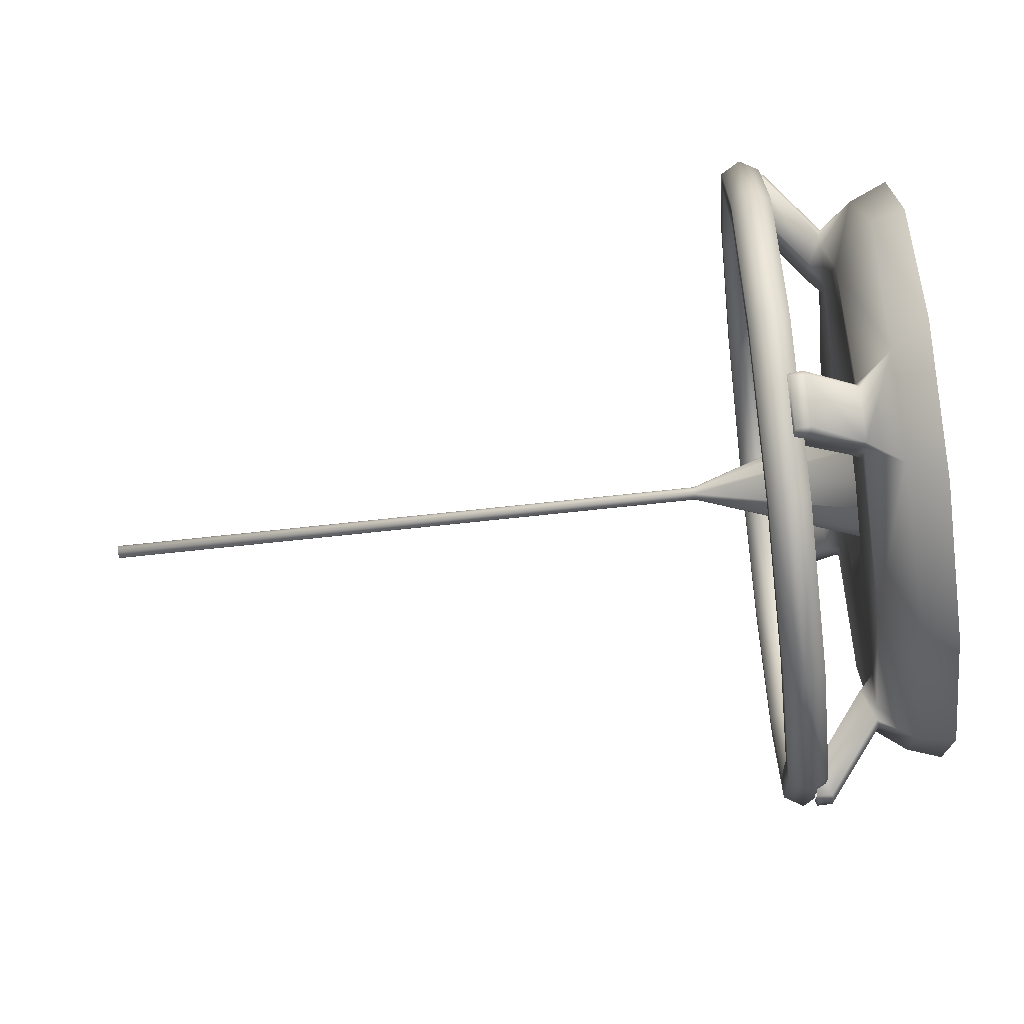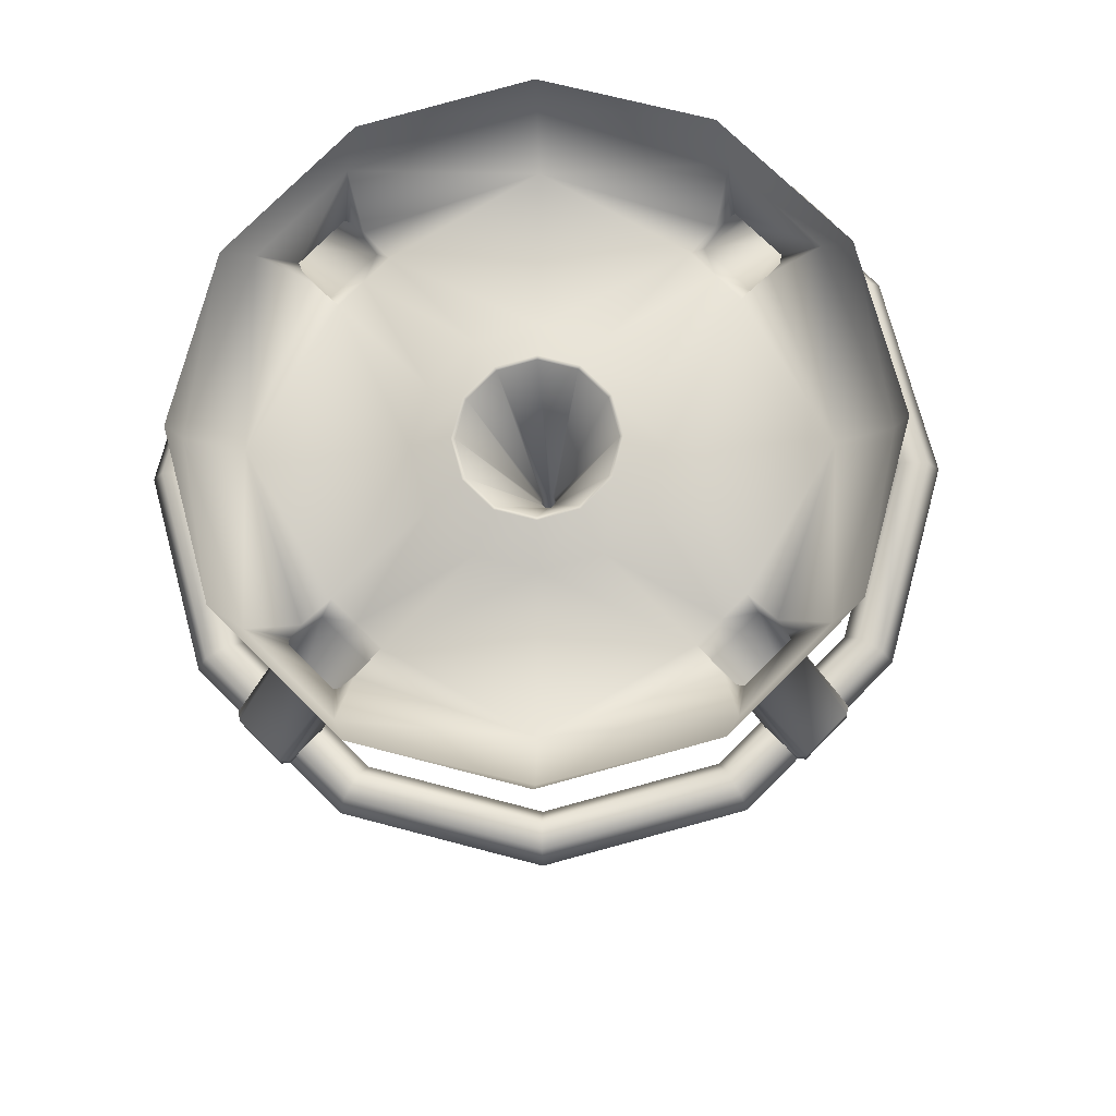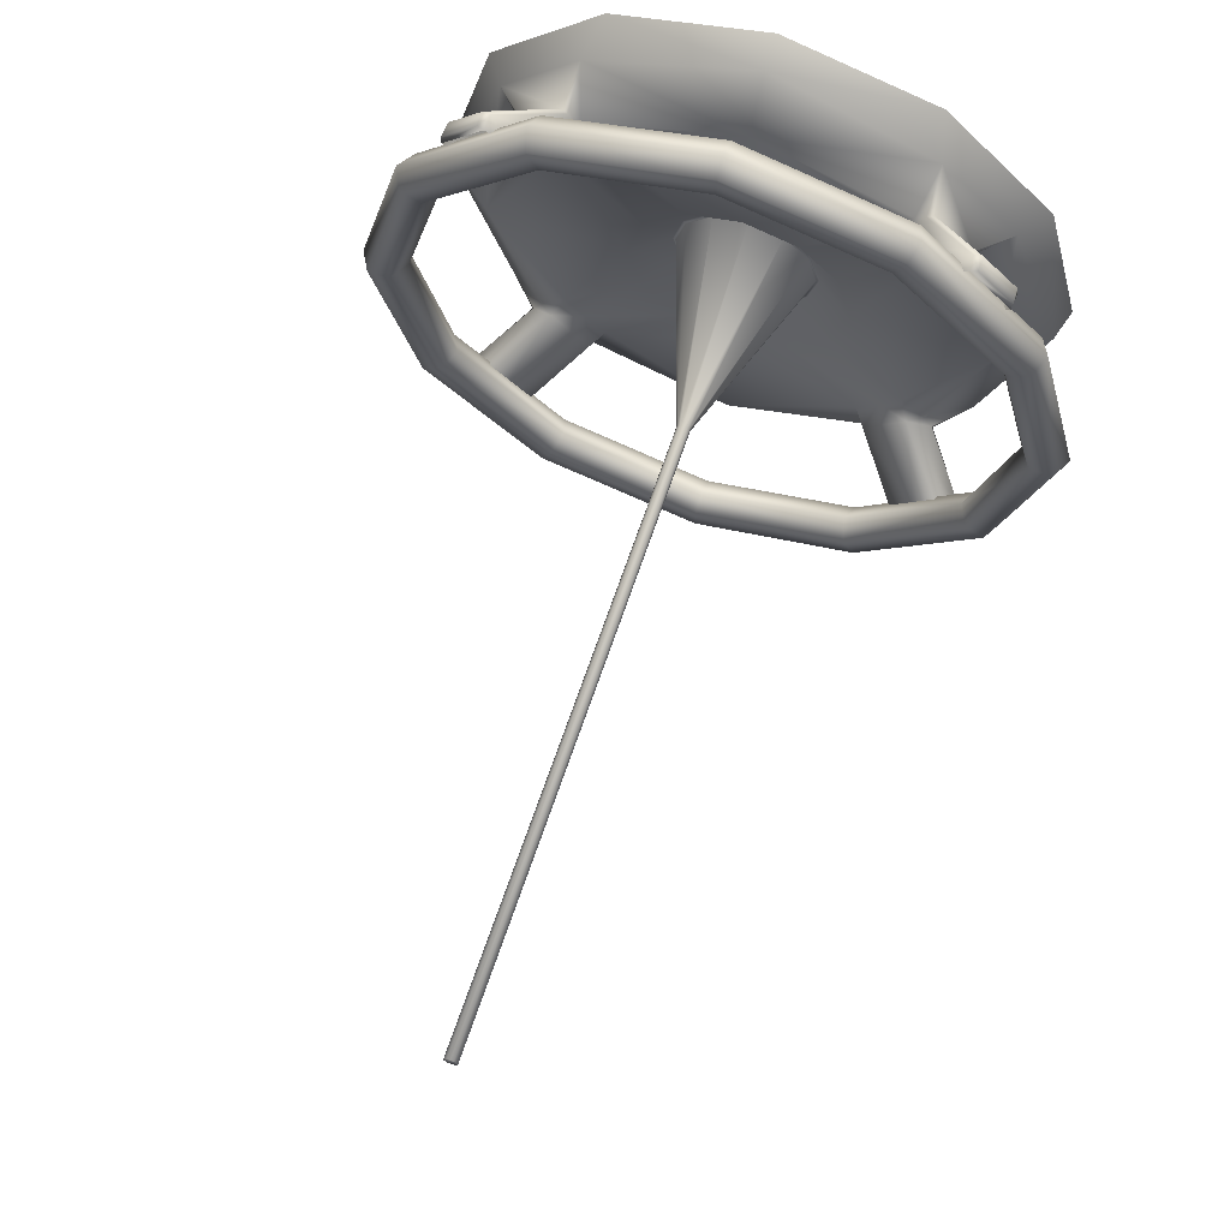
<metadata>
{"format":"obj","ext":"obj","renderer":"f3d","projection":"perspective","resolution":1024,"background":"white","views":[{"elev":-57.4,"azim":-173.1,"up":"+Y"},{"elev":-15.3,"azim":-87.4,"up":"+Z"},{"elev":67.0,"azim":108.7,"up":"+Z"}]}
</metadata>
<code>
g Spiker04-Spherical
v -0.2455 0.05833 -0.04553
v -0.2284 0.07492 -0.06138
v -0.2284 0.06814 -0.06816
v -0.2455 0.05193 -0.05194
v -0.2455 0.04552 -0.05835
v -0.2284 0.06137 -0.07494
v -0.2501 0.04842 -0.04844
v -0.2501 0.0552 -0.04166
v -0.2501 0.04165 -0.05522
v -0.2502 0.04873 -0.06313
v -0.2497 0.05231 -0.06576
v -0.2327 0.06838 -0.08217
v -0.2505 0.05409 -0.06646
v -0.2278 0.06849 -0.08174
v -0.2334 0.07087 -0.08171
v -0.2505 0.06644 -0.05411
v -0.2284 0.07075 -0.08197
v -0.2284 0.08195 -0.07077
v -0.2278 0.08172 -0.06851
v -0.2334 0.08169 -0.07089
v -0.2327 0.08216 -0.0684
v -0.2284 0.07492 -0.06138
v -0.2497 0.06606 -0.05201
v -0.2455 0.05833 -0.04553
v -0.2502 0.06312 -0.04875
v -0.2501 0.0552 -0.04166
v -0.2583 -7.859e-06 -0.02202
v -0.2583 -0.01101 -0.01907
v -0.1986 -0.00106 -0.001829
v -0.1986 -7.875e-06 -0.002111
v -9.235e-05 -0.00106 -0.00183
v -0.2583 0.011 -0.01907
v -9.235e-05 -7.9e-06 -0.002111
v -0.1986 0.001044 -0.001829
v -0.2583 0.01905 -0.01101
v -9.235e-05 0.001044 -0.00183
v -0.1986 0.001814 -0.00106
v -0.2583 0.022 -7.74e-06
v -9.235e-05 0.001814 -0.00106
v -0.1986 0.002096 -7.767e-06
v -0.2583 0.01905 0.011
v -9.235e-05 0.002096 -7.848e-06
v -0.1986 0.001814 0.001044
v -9.235e-05 0.001814 0.001044
v -0.2583 0.011 0.01905
v -0.1986 0.001044 0.001814
v -9.235e-05 0.001044 0.001814
v -0.1986 -7.876e-06 0.002096
v -0.2583 -7.865e-06 0.022
v -9.235e-05 -7.901e-06 0.002096
v -0.1986 -0.00106 0.001814
v -0.2583 -0.01101 0.01905
v -9.235e-05 -0.00106 0.001814
v -0.1986 -0.00183 0.001044
v -0.2583 -0.01907 0.011
v -9.235e-05 -0.00183 0.001044
v -0.2583 -0.02202 -7.742e-06
v -0.1986 -0.002111 -7.767e-06
v -9.235e-05 -0.002111 -7.848e-06
v -0.1986 -0.00183 -0.00106
v -0.2583 -0.01907 -0.01101
v -0.2583 -0.01101 -0.01907
v -9.235e-05 -0.00183 -0.00106
v -0.1986 -0.00106 -0.001829
v -9.235e-05 -0.00106 -0.00183
v -0.2455 0.04552 0.05833
v -0.2284 0.06137 0.07492
v -0.2284 0.06814 0.06814
v -0.2455 0.05193 0.05193
v -0.2455 0.05833 0.04552
v -0.2284 0.07492 0.06137
v -0.2501 0.04842 0.04842
v -0.2501 0.04165 0.0552
v -0.2501 0.0552 0.04165
v -0.2502 0.06312 0.04873
v -0.2497 0.06574 0.05231
v -0.2327 0.08216 0.06838
v -0.2278 0.08172 0.06849
v -0.2505 0.06644 0.05409
v -0.2284 0.08195 0.07075
v -0.2278 0.06849 0.08172
v -0.2334 0.08169 0.07087
v -0.2505 0.05409 0.06644
v -0.2284 0.07075 0.08195
v -0.2334 0.07087 0.08169
v -0.2327 0.06838 0.08216
v -0.2284 0.06137 0.07492
v -0.2497 0.052 0.06606
v -0.2455 0.04552 0.05833
v -0.2502 0.04873 0.06312
v -0.2501 0.04165 0.0552
v -0.2455 -0.05835 0.04552
v -0.2284 -0.07494 0.06137
v -0.2284 -0.06816 0.06814
v -0.2455 -0.05194 0.05193
v -0.2455 -0.04553 0.05833
v -0.2284 -0.06138 0.07492
v -0.2501 -0.04844 0.04842
v -0.2501 -0.05522 0.04165
v -0.2501 -0.04166 0.0552
v -0.2502 -0.04875 0.06312
v -0.2497 -0.05232 0.06574
v -0.2327 -0.0684 0.08216
v -0.2278 -0.06851 0.08172
v -0.2505 -0.05411 0.06644
v -0.2284 -0.07077 0.08195
v -0.2278 -0.08174 0.06849
v -0.2334 -0.07089 0.08169
v -0.2505 -0.06646 0.05409
v -0.2284 -0.08197 0.07075
v -0.2334 -0.08171 0.07087
v -0.2327 -0.08217 0.06838
v -0.2284 -0.07494 0.06137
v -0.2497 -0.06607 0.052
v -0.2455 -0.05835 0.04552
v -0.2502 -0.06313 0.04873
v -0.2501 -0.05522 0.04165
v -0.2455 -0.04553 -0.05835
v -0.2284 -0.06138 -0.07494
v -0.2284 -0.06816 -0.06816
v -0.2455 -0.05194 -0.05194
v -0.2455 -0.05835 -0.04553
v -0.2284 -0.07494 -0.06138
v -0.2501 -0.04844 -0.04844
v -0.2501 -0.04166 -0.05522
v -0.2501 -0.05522 -0.04166
v -0.2502 -0.06313 -0.04875
v -0.2497 -0.06576 -0.05232
v -0.2327 -0.08217 -0.0684
v -0.2278 -0.08174 -0.06851
v -0.2505 -0.06646 -0.05411
v -0.2284 -0.08197 -0.07077
v -0.2334 -0.08171 -0.07089
v -0.2284 -0.07077 -0.08197
v -0.2278 -0.06851 -0.08174
v -0.2334 -0.07089 -0.08171
v -0.2505 -0.05411 -0.06646
v -0.2327 -0.0684 -0.08217
v -0.2284 -0.06138 -0.07494
v -0.2497 -0.05201 -0.06607
v -0.2455 -0.04553 -0.05835
v -0.2502 -0.04875 -0.06313
v -0.2501 -0.04166 -0.05522
v -9.235e-05 -0.00106 0.001814
v -9.235e-05 -0.002111 -7.848e-06
v -9.235e-05 -0.00183 0.001044
v -9.235e-05 -0.00106 -0.00183
v -9.235e-05 -0.00183 -0.00106
v -9.235e-05 0.002096 -7.848e-06
v -9.235e-05 -7.9e-06 -0.002111
v -9.235e-05 0.001044 -0.00183
v -9.235e-05 0.001814 -0.00106
v -9.235e-05 0.001044 0.001814
v -9.235e-05 0.001814 0.001044
v -9.235e-05 -7.901e-06 0.002096
v -0.2312 -0.04942 -0.08559
v -0.2312 -0.08559 -0.04942
v -0.2311 -0.09191 -0.05307
v -0.2311 -0.05307 -0.09191
v -0.2248 -0.095 -0.05485
v -0.2312 -7.838e-06 -0.09883
v -0.2248 -0.05485 -0.095
v -0.2185 -0.09191 -0.05307
v -0.2311 -7.836e-06 -0.1061
v -0.2185 -0.05307 -0.09191
v -0.2184 -0.08559 -0.04942
v -0.2311 0.05305 -0.09191
v -0.2312 0.0494 -0.08559
v -0.2312 0.08557 -0.04942
v -0.2248 -7.836e-06 -0.1097
v -0.2311 0.09189 -0.05307
v -0.2312 0.09881 -7.718e-06
v -0.2248 0.05484 -0.095
v -0.2185 -7.838e-06 -0.1061
v -0.2184 -0.04942 -0.08559
v -0.2184 -7.84e-06 -0.09883
v -0.2248 -7.84e-06 -0.09507
v -0.2248 -0.04754 -0.08234
v -0.2248 -0.08234 -0.04754
v -0.2312 -0.08559 -0.04942
v -0.2312 -0.04942 -0.08559
v -0.2312 -7.838e-06 -0.09883
v -0.2312 0.0494 -0.08559
v -0.2185 0.05305 -0.09191
v -0.2184 0.0494 -0.08559
v -0.2248 0.04752 -0.08234
v -0.2248 0.08232 -0.04754
v -0.2312 0.08557 -0.04942
v -0.2248 0.09499 -0.05485
v -0.2185 0.09189 -0.05307
v -0.2311 0.1061 -7.716e-06
v -0.2248 0.1097 -7.722e-06
v -0.2311 0.09189 0.05305
v -0.2312 0.08557 0.0494
v -0.2312 0.0494 0.08557
v -0.2311 0.05305 0.09189
v -0.2312 -7.871e-06 0.09881
v -0.2248 0.09499 0.05484
v -0.2184 0.08557 -0.04942
v -0.2185 0.1061 -7.731e-06
v -0.2184 0.09881 -7.733e-06
v -0.2185 0.09189 0.05305
v -0.2248 0.05484 0.09499
v -0.2311 -7.874e-06 0.1061
v -0.2248 0.09506 -7.723e-06
v -0.2312 0.09881 -7.718e-06
v -0.2312 0.08557 0.0494
v -0.2184 0.08557 0.0494
v -0.2311 -0.05307 0.09189
v -0.2312 -0.04942 0.08557
v -0.2312 -0.08559 0.0494
v -0.2185 0.05305 0.09189
v -0.2248 -7.876e-06 0.1097
v -0.2248 0.08232 0.04752
v -0.2248 0.04752 0.08232
v -0.2312 0.0494 0.08557
v -0.2248 -7.88e-06 0.09506
v -0.2312 -7.871e-06 0.09881
v -0.2312 -0.04942 0.08557
v -0.2184 0.0494 0.08557
v -0.2184 -7.882e-06 0.09881
v -0.2185 -7.88e-06 0.1061
v -0.2185 -0.05307 0.09189
v -0.2184 -0.04942 0.08557
v -0.2248 -0.04754 0.08232
v -0.2248 -0.08234 0.04752
v -0.2312 -0.08559 0.0494
v -0.2248 -0.09507 -7.771e-06
v -0.2312 -0.09883 -7.769e-06
v -0.2312 -0.08559 -0.04942
v -0.2248 -0.08234 -0.04754
v -0.2184 -0.08559 -0.04942
v -0.2184 -0.08559 0.0494
v -0.2184 -0.09883 -7.775e-06
v -0.2185 -0.09191 -0.05307
v -0.2185 -0.09191 0.05305
v -0.2185 -0.1061 -7.773e-06
v -0.2248 -0.1097 -7.776e-06
v -0.2248 -0.095 -0.05485
v -0.2311 -0.09191 -0.05307
v -0.2248 -0.095 0.05484
v -0.2248 -0.05485 0.09499
v -0.2311 -0.09191 0.05305
v -0.2312 -0.09883 -7.769e-06
v -0.2312 -0.08559 -0.04942
v -0.2311 -0.1061 -7.767e-06
v -0.2621 0.09448 -7.718e-06
v -0.2726 0.09747 -7.712e-06
v -0.2726 0.08441 -0.04875
v -0.2607 0.07681 -0.05227
v -0.2502 0.07962 -7.737e-06
v -0.2726 0.08441 0.04873
v -0.2726 0.04873 -0.08443
v -0.2607 0.07681 0.05225
v -0.2607 0.05225 0.07681
v -0.2726 0.04873 0.08441
v -0.2621 -7.878e-06 0.09448
v -0.2502 -7.88e-06 0.07962
v -0.2726 -7.873e-06 0.09747
v -0.2726 -0.04875 0.08441
v -0.2607 -0.05227 0.07681
v -0.2607 -0.07682 0.05225
v -0.2726 -0.08443 0.04873
v -0.2621 -0.0945 -7.766e-06
v -0.2502 -0.07964 -7.771e-06
v -0.2726 -0.09749 -7.726e-06
v -0.2726 -0.08443 -0.04875
v -0.2607 -0.07682 -0.05227
v -0.2607 -0.05227 -0.07682
v -0.2726 -0.04875 -0.08443
v -0.2621 -7.866e-06 -0.0945
v -0.2502 -7.864e-06 -0.07964
v -0.2726 -7.863e-06 -0.09749
v -0.2607 0.05225 -0.07682
v -0.2502 -0.06313 0.04873
v -0.2497 -0.06607 0.052
v -0.2505 -0.06646 0.05409
v -0.2505 -0.05411 0.06644
v -0.2497 -0.05232 0.06574
v -0.2502 -0.04875 0.06312
v -0.2501 -0.05522 0.04165
v -0.2502 -0.03478 -7.756e-06
v -0.2501 -0.04166 0.0552
v -0.2502 -7.872e-06 0.03477
v -0.2502 -0.03012 0.01738
v -0.2501 -0.04844 0.04842
v -0.2502 -0.0174 0.03011
v -0.2586 -0.01156 0.02001
v -0.2586 -0.02002 0.01155
v -0.2501 -0.05522 -0.04166
v -0.2502 -0.06313 -0.04875
v -0.2497 -0.06576 -0.05232
v -0.2505 -0.06646 -0.05411
v -0.2505 -0.05411 -0.06646
v -0.2497 -0.05201 -0.06607
v -0.2502 -0.04875 -0.06313
v -0.2501 -0.04166 -0.05522
v -0.2502 -0.03012 -0.0174
v -0.2501 -0.04844 -0.04844
v -0.2502 -0.0174 -0.03012
v -0.2586 -0.02002 -0.01156
v -0.2502 -7.865e-06 -0.03478
v -0.2586 -0.02312 -7.741e-06
v -0.2586 -0.01156 -0.02002
v -0.2583 -0.01907 0.011
v -0.2583 -0.02202 -7.742e-06
v -0.2583 -0.01101 0.01905
v -0.2583 -0.01907 -0.01101
v -0.2583 -0.01101 -0.01907
v -0.2583 -7.865e-06 0.022
v -0.2586 -7.858e-06 -0.02312
v -0.2583 -7.859e-06 -0.02202
v -0.2586 -7.866e-06 0.0231
v -0.2583 0.011 0.01905
v -0.2586 0.01155 0.02001
v -0.2583 0.01905 0.011
v -0.2586 0.01155 -0.02002
v -0.2583 0.011 -0.01907
v -0.2502 0.01738 -0.03012
v -0.2586 0.02001 -0.01156
v -0.2583 0.01905 -0.01101
v -0.2501 0.04165 -0.05522
v -0.2502 0.04873 -0.06313
v -0.2497 0.05231 -0.06576
v -0.2505 0.05409 -0.06646
v -0.2505 0.06644 -0.05411
v -0.2497 0.06606 -0.05201
v -0.2502 0.06312 -0.04875
v -0.2501 0.04842 -0.04844
v -0.2501 0.0552 -0.04166
v -0.2502 0.03477 -7.742e-06
v -0.2502 0.03011 -0.0174
v -0.2586 0.0231 -7.741e-06
v -0.2583 0.022 -7.74e-06
v -0.2586 0.02001 0.01155
v -0.2502 0.01738 0.03011
v -0.2502 0.03011 0.01738
v -0.2501 0.04165 0.0552
v -0.2501 0.04842 0.04842
v -0.2502 0.04873 0.06312
v -0.2501 0.0552 0.04165
v -0.2502 0.06312 0.04873
v -0.2497 0.06574 0.05231
v -0.2505 0.06644 0.05409
v -0.2497 0.052 0.06606
v -0.2505 0.05409 0.06644
g Spiker04-Spherical_0
f 3 2 1
f 4 3 1
f 3 4 5
f 6 3 5
f 4 1 7
f 5 4 7
f 1 8 7
f 9 5 7
f 5 9 10
f 11 5 10
f 5 12 6
f 11 12 5
f 12 11 13
f 12 14 6
f 15 12 13
f 15 13 16
f 17 14 12
f 15 17 12
f 17 18 14
f 18 17 15
f 18 19 14
f 20 15 16
f 20 18 15
f 21 19 18
f 20 21 18
f 20 16 21
f 19 21 22
f 16 23 21
f 21 24 22
f 24 21 23
f 24 23 25
f 26 24 25
f 29 28 27
f 30 29 27
f 31 29 30
f 30 27 32
f 33 31 30
f 34 30 32
f 33 30 34
f 34 32 35
f 36 33 34
f 37 34 35
f 36 34 37
f 37 35 38
f 39 36 37
f 40 37 38
f 39 37 40
f 40 38 41
f 42 39 40
f 43 40 41
f 42 40 43
f 44 42 43
f 43 41 45
f 44 43 46
f 46 43 45
f 47 44 46
f 48 46 45
f 47 46 48
f 49 48 45
f 50 47 48
f 51 48 49
f 50 48 51
f 52 51 49
f 53 50 51
f 54 51 52
f 53 51 54
f 55 54 52
f 56 53 54
f 54 55 57
f 56 54 58
f 58 54 57
f 59 56 58
f 60 58 57
f 59 58 60
f 61 60 57
f 60 61 62
f 63 59 60
f 64 60 62
f 63 60 64
f 65 63 64
f 68 67 66
f 69 68 66
f 68 69 70
f 71 68 70
f 69 66 72
f 70 69 72
f 66 73 72
f 74 70 72
f 70 74 75
f 76 70 75
f 70 77 71
f 76 77 70
f 77 78 71
f 77 76 79
f 80 78 77
f 81 78 80
f 82 77 79
f 82 80 77
f 82 79 83
f 84 81 80
f 84 80 82
f 85 82 83
f 85 84 82
f 86 81 84
f 85 86 84
f 85 83 86
f 81 86 87
f 83 88 86
f 86 89 87
f 89 86 88
f 89 88 90
f 91 89 90
f 94 93 92
f 95 94 92
f 94 95 96
f 97 94 96
f 95 92 98
f 96 95 98
f 92 99 98
f 100 96 98
f 96 100 101
f 102 96 101
f 96 103 97
f 102 103 96
f 103 104 97
f 103 102 105
f 106 104 103
f 107 104 106
f 108 103 105
f 108 106 103
f 108 105 109
f 110 107 106
f 110 106 108
f 111 108 109
f 111 110 108
f 112 107 110
f 111 112 110
f 111 109 112
f 107 112 113
f 109 114 112
f 112 115 113
f 115 112 114
f 115 114 116
f 117 115 116
f 120 119 118
f 121 120 118
f 120 121 122
f 123 120 122
f 121 118 124
f 122 121 124
f 118 125 124
f 126 122 124
f 122 126 127
f 128 122 127
f 122 129 123
f 128 129 122
f 129 130 123
f 129 128 131
f 132 130 129
f 133 129 131
f 133 132 129
f 132 134 130
f 134 132 133
f 134 135 130
f 136 133 131
f 136 134 133
f 137 136 131
f 138 135 134
f 136 138 134
f 136 137 138
f 135 138 139
f 137 140 138
f 138 141 139
f 141 138 140
f 141 140 142
f 143 141 142
f 146 145 144
f 145 147 144
f 148 147 145
f 149 144 147
f 150 149 147
f 151 149 150
f 152 149 151
f 153 144 149
f 154 153 149
f 155 144 153
f 158 157 156
f 159 158 156
f 160 158 159
f 159 156 161
f 162 160 159
f 163 160 162
f 164 159 161
f 162 159 164
f 165 163 162
f 166 163 165
f 167 164 161
f 168 167 161
f 167 168 169
f 170 162 164
f 165 162 170
f 170 164 167
f 171 167 169
f 171 169 172
f 173 170 167
f 173 167 171
f 174 165 170
f 174 170 173
f 175 166 165
f 174 176 165
f 176 175 165
f 176 177 175
f 175 178 166
f 177 178 175
f 178 179 166
f 180 179 178
f 181 180 178
f 181 178 177
f 182 181 177
f 183 182 177
f 184 174 173
f 176 174 184
f 177 176 185
f 185 176 184
f 186 183 177
f 186 177 185
f 183 186 187
f 187 186 185
f 188 183 187
f 184 173 189
f 189 173 171
f 185 184 190
f 190 184 189
f 189 171 191
f 191 171 172
f 192 189 191
f 190 189 192
f 193 191 172
f 192 191 193
f 194 193 172
f 193 194 195
f 196 193 195
f 196 195 197
f 198 192 193
f 198 193 196
f 199 185 190
f 199 187 185
f 200 190 192
f 200 192 198
f 201 199 190
f 187 199 201
f 200 201 190
f 202 200 198
f 201 200 202
f 203 198 196
f 202 198 203
f 204 196 197
f 203 196 204
f 205 187 201
f 188 187 205
f 206 188 205
f 207 206 205
f 208 201 202
f 205 201 208
f 209 204 197
f 210 209 197
f 209 210 211
f 212 202 203
f 208 202 212
f 213 203 204
f 213 204 209
f 212 203 213
f 214 207 205
f 214 205 208
f 207 214 215
f 215 214 208
f 216 207 215
f 216 215 217
f 218 216 217
f 219 218 217
f 220 215 208
f 220 208 212
f 217 215 220
f 221 220 212
f 221 217 220
f 222 212 213
f 222 221 212
f 223 222 213
f 221 222 223
f 217 221 224
f 224 221 223
f 225 219 217
f 225 217 224
f 219 225 226
f 227 219 226
f 227 226 228
f 229 227 228
f 230 229 228
f 231 230 228
f 231 228 232
f 226 225 233
f 225 224 233
f 228 226 233
f 228 234 232
f 234 228 233
f 232 234 235
f 233 224 236
f 234 233 236
f 224 223 236
f 234 237 235
f 237 234 236
f 235 237 238
f 237 236 238
f 239 235 238
f 239 238 240
f 236 223 241
f 236 241 238
f 223 242 241
f 242 223 213
f 242 213 209
f 241 242 243
f 242 209 243
f 238 241 243
f 243 209 211
f 243 211 244
f 245 240 244
f 238 246 240
f 246 238 243
f 240 246 244
f 246 243 244
f 249 248 247
f 250 249 247
f 247 251 250
f 247 248 252
f 253 249 250
f 254 247 252
f 251 247 254
f 254 252 255
f 252 256 255
f 255 256 257
f 257 258 255
f 256 259 257
f 257 259 260
f 261 257 260
f 258 257 261
f 261 260 262
f 260 263 262
f 262 263 264
f 264 265 262
f 263 266 264
f 264 266 267
f 268 264 267
f 265 264 268
f 268 267 269
f 267 270 269
f 269 270 271
f 271 272 269
f 270 273 271
f 271 273 253
f 274 271 253
f 272 271 274
f 274 253 250
f 265 275 262
f 275 276 262
f 276 277 262
f 277 278 262
f 278 261 262
f 278 279 261
f 279 280 261
f 280 258 261
f 275 265 281
f 282 281 265
f 280 283 258
f 258 283 284
f 285 281 282
f 281 285 286
f 286 287 283
f 287 284 283
f 285 287 286
f 288 287 285
f 287 288 284
f 289 285 282
f 289 288 285
f 265 290 282
f 291 290 265
f 291 265 268
f 292 291 268
f 293 292 268
f 293 268 269
f 294 293 269
f 295 294 269
f 296 295 269
f 272 296 269
f 296 272 297
f 298 282 290
f 299 298 290
f 297 300 299
f 300 298 299
f 298 301 282
f 301 298 300
f 300 297 302
f 302 297 272
f 301 303 282
f 303 289 282
f 304 300 302
f 304 301 300
f 289 303 305
f 303 306 305
f 303 301 306
f 289 305 307
f 301 308 306
f 301 304 308
f 288 289 307
f 304 309 308
f 288 307 310
f 304 311 309
f 311 304 302
f 311 312 309
f 313 288 310
f 313 310 314
f 288 313 284
f 315 313 314
f 313 315 284
f 315 314 316
f 311 317 312
f 317 318 312
f 311 302 319
f 317 311 319
f 317 320 318
f 320 321 318
f 319 302 322
f 272 322 302
f 323 322 272
f 323 272 274
f 324 323 274
f 325 324 274
f 325 274 250
f 326 325 250
f 327 326 250
f 328 327 250
f 251 328 250
f 329 319 322
f 328 251 330
f 331 330 251
f 332 319 329
f 330 332 329
f 332 330 331
f 317 319 332
f 320 317 332
f 320 332 331
f 333 320 331
f 320 333 321
f 333 334 321
f 334 333 316
f 333 335 316
f 335 333 331
f 335 315 316
f 315 335 336
f 315 336 284
f 337 335 331
f 335 337 336
f 336 338 284
f 284 338 258
f 338 336 339
f 336 337 339
f 340 258 338
f 339 337 341
f 337 331 341
f 251 341 331
f 342 341 251
f 258 340 255
f 342 251 254
f 343 342 254
f 344 343 254
f 344 254 255
f 340 345 255
f 346 344 255
f 345 346 255

</code>
